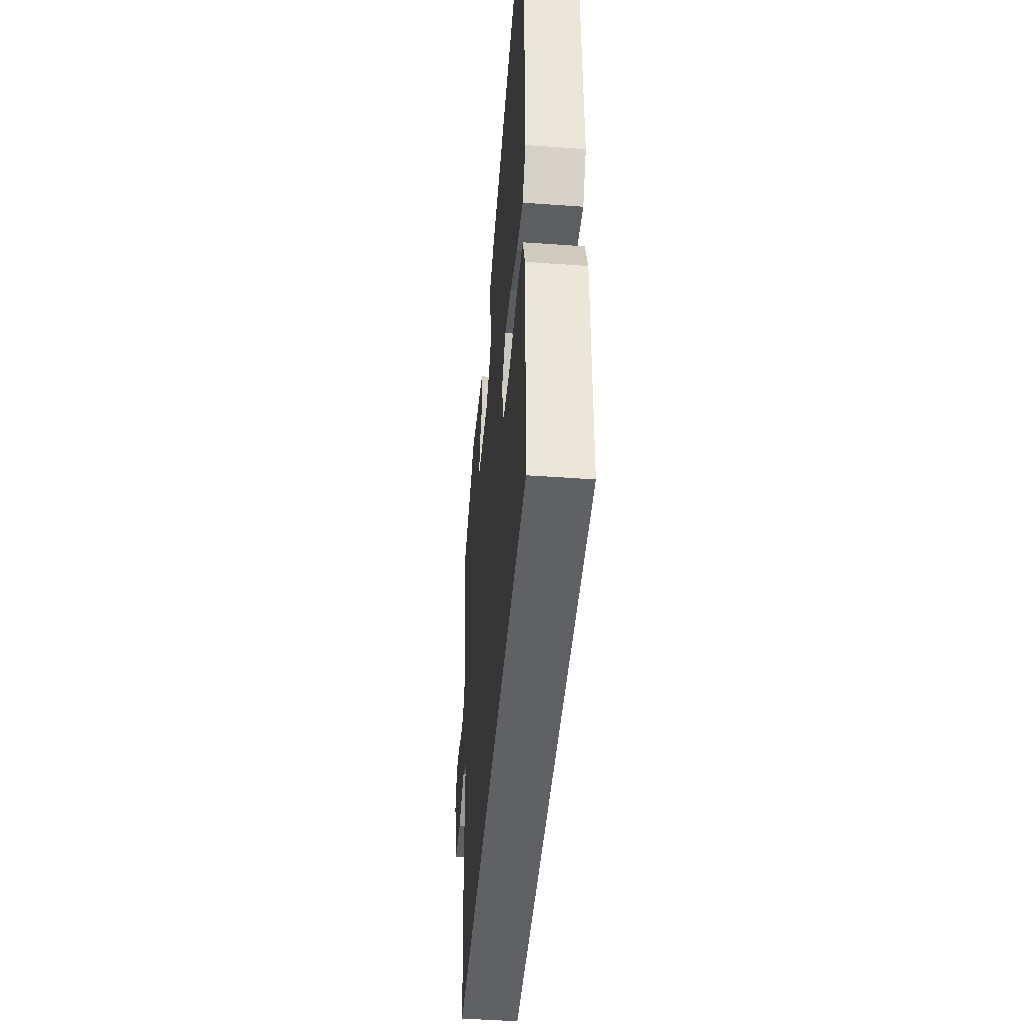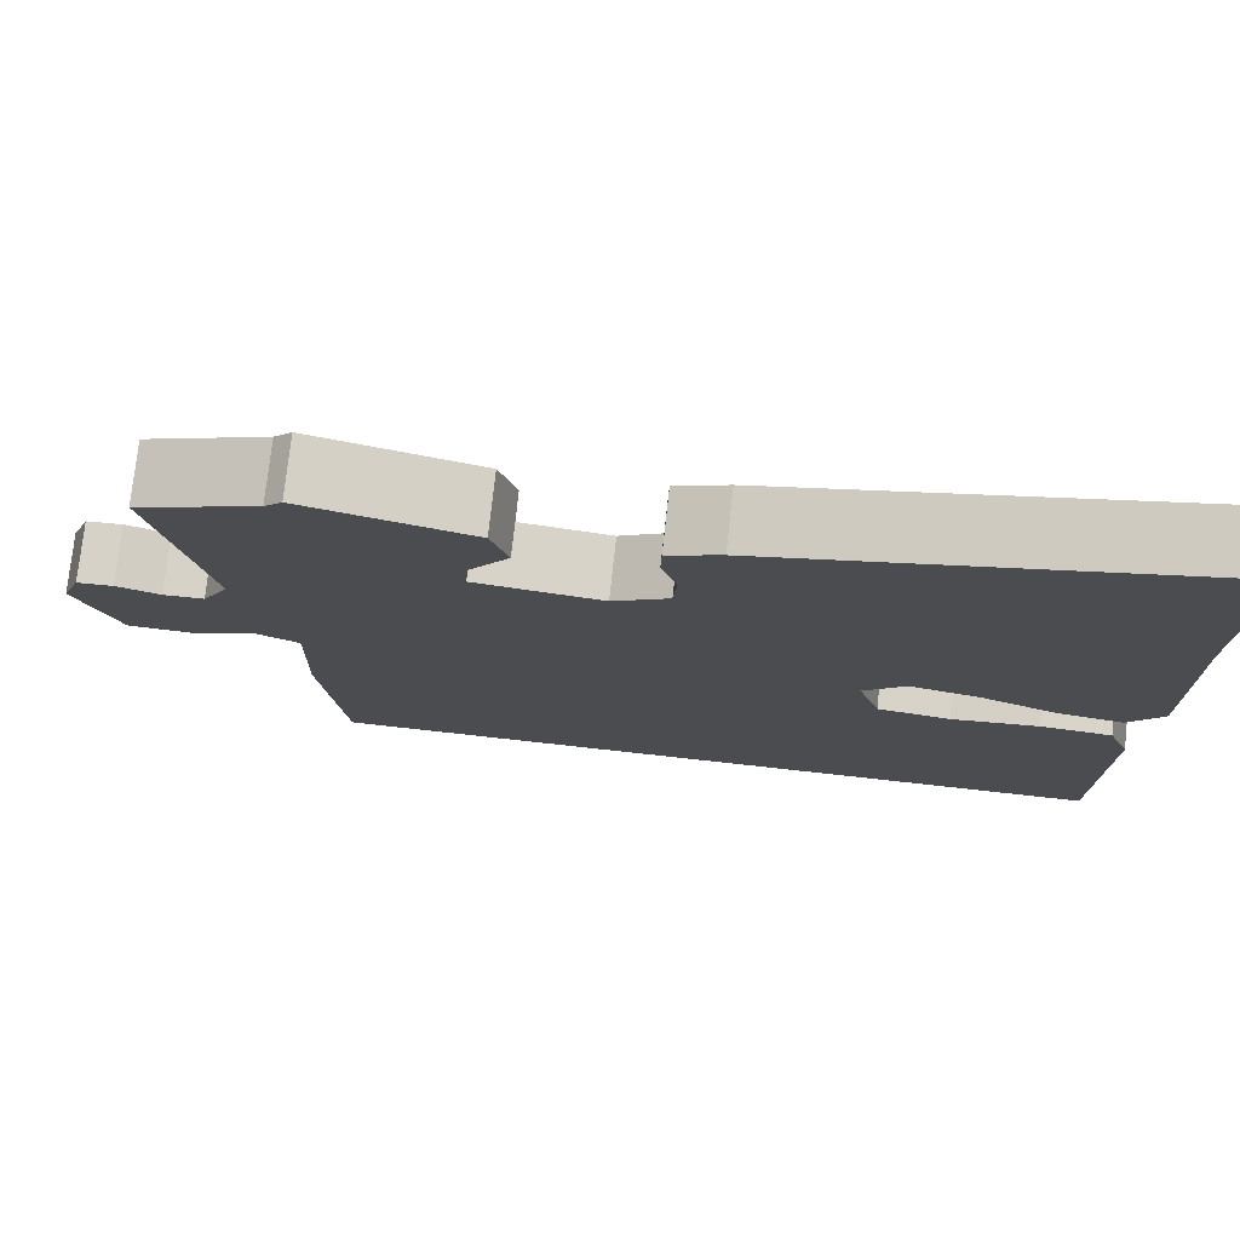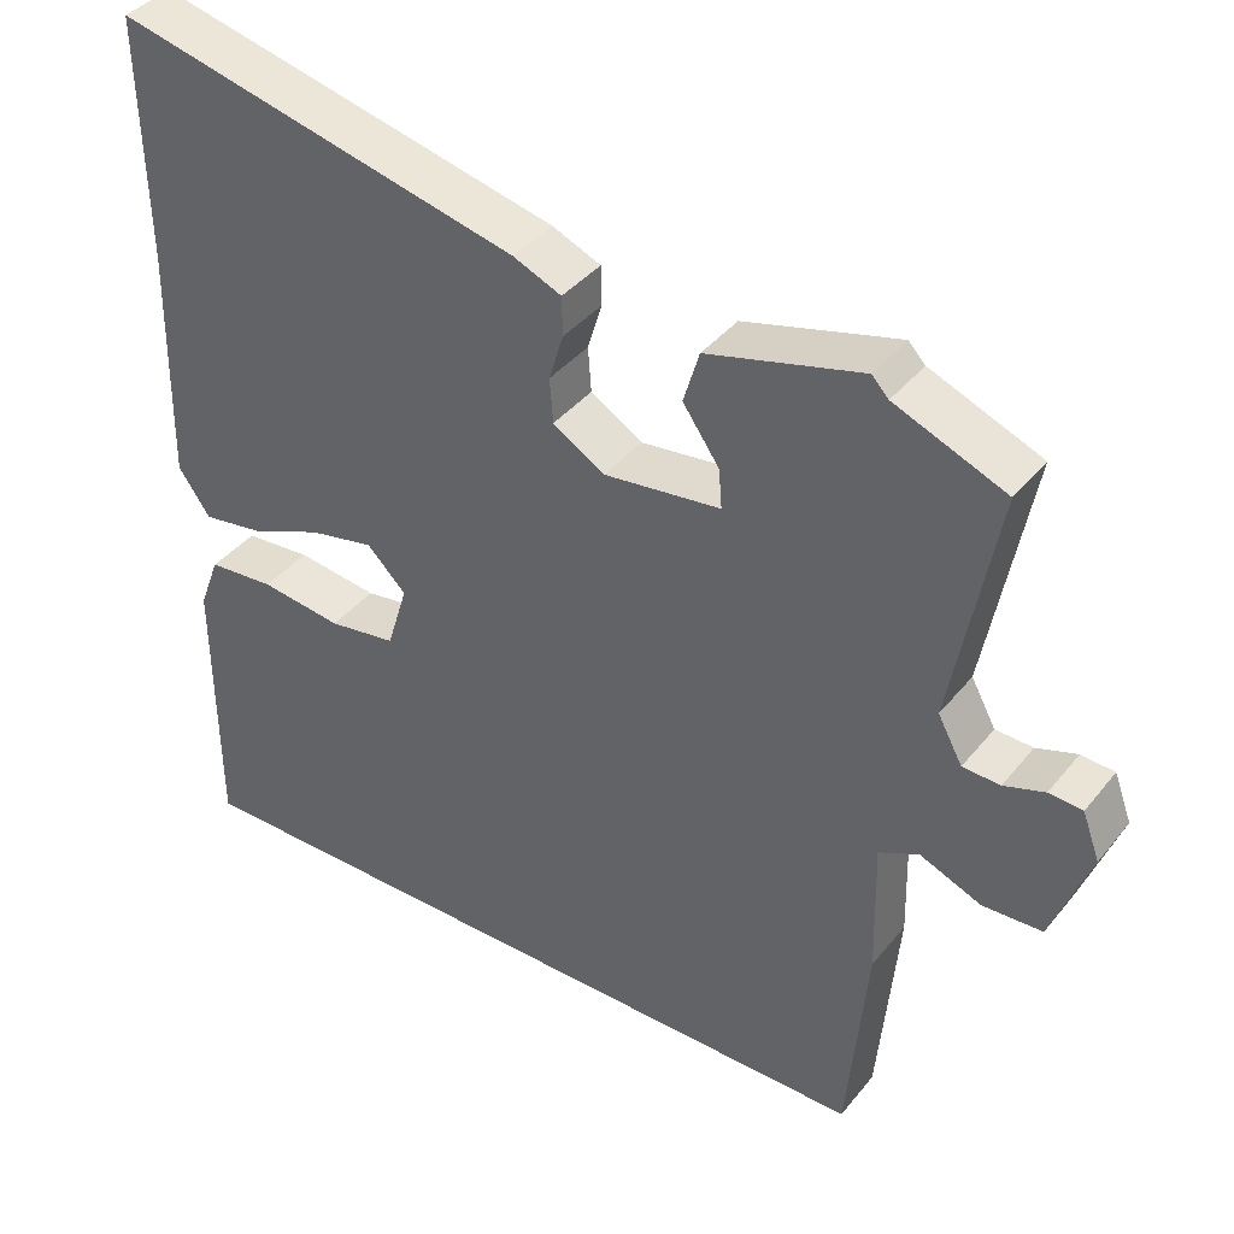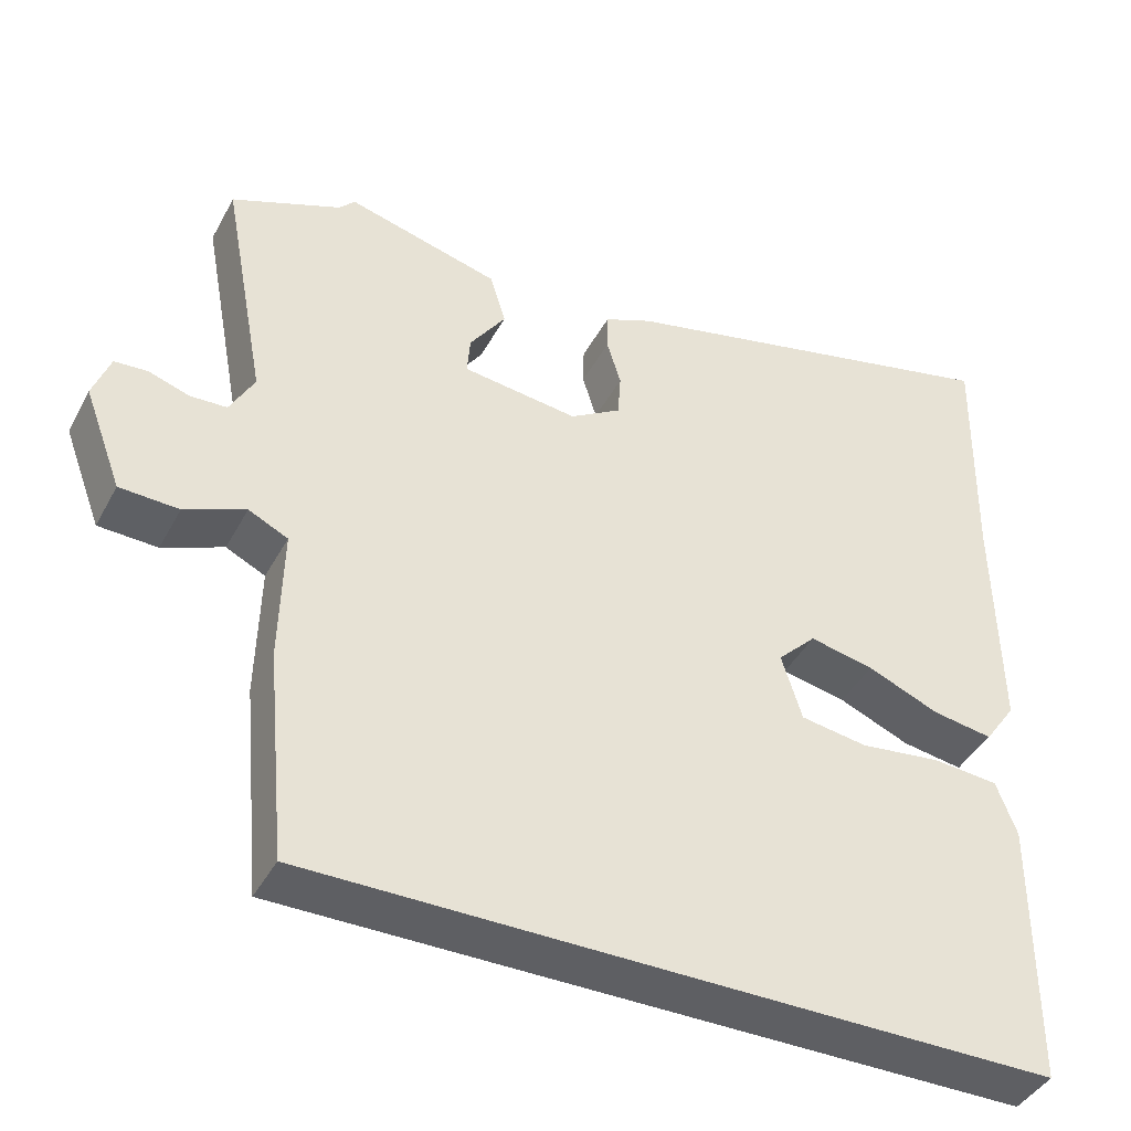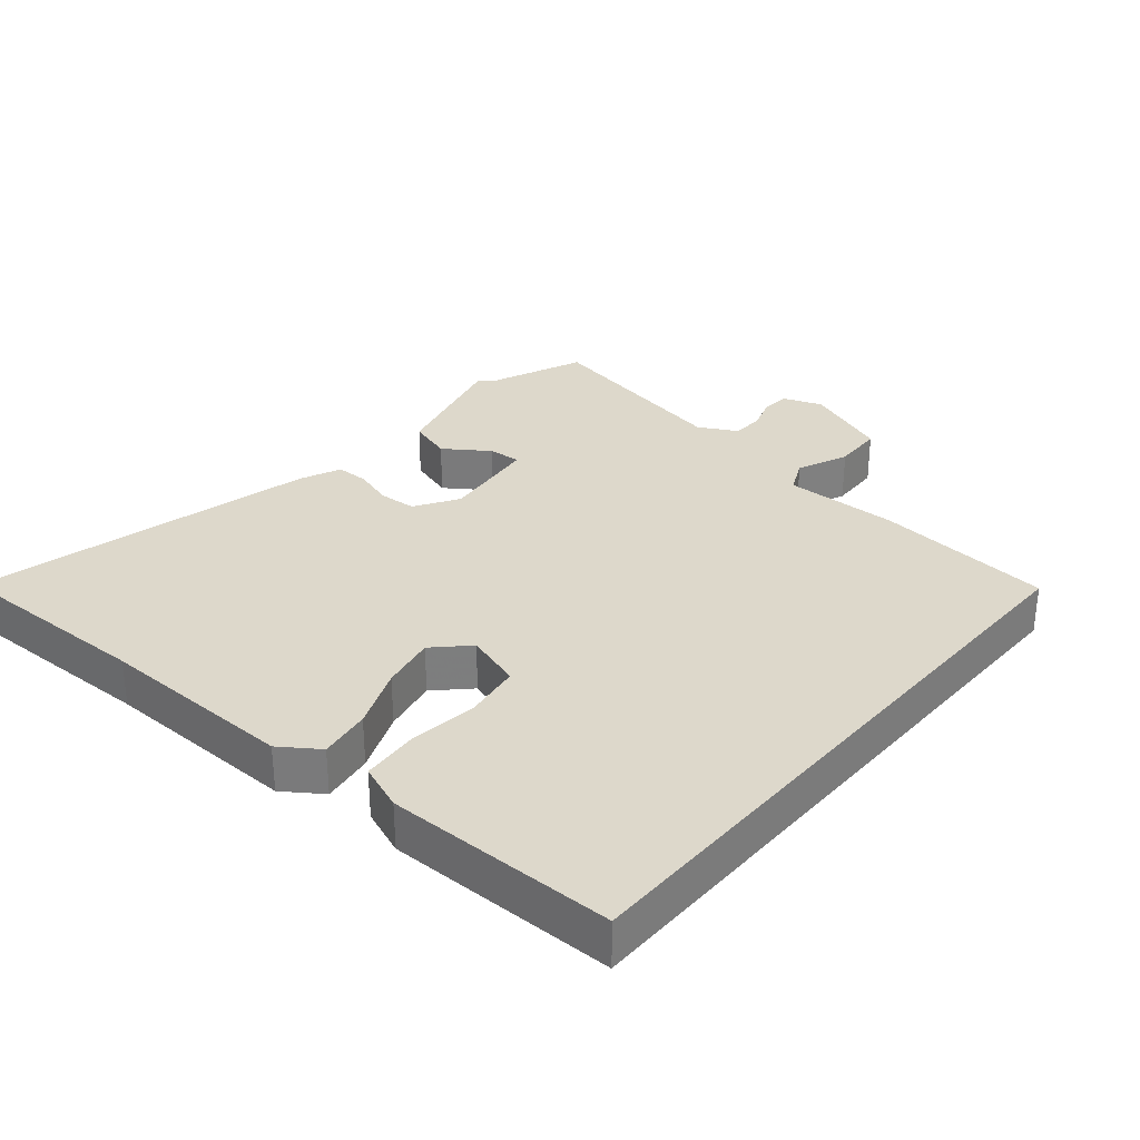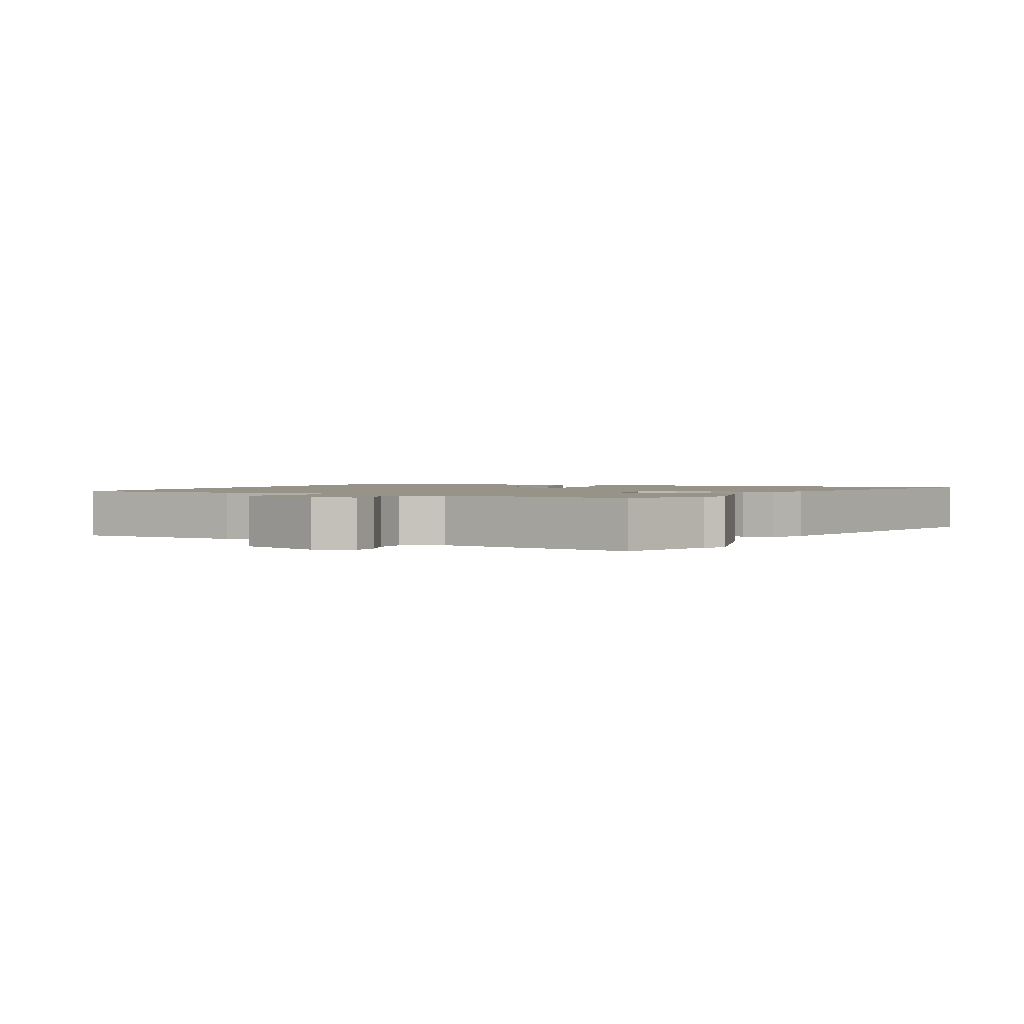
<metadata>
{"format":"obj","ext":"obj","renderer":"f3d","projection":"perspective","resolution":1024,"background":"white","views":[{"elev":-46.2,"azim":85.3,"up":"+Z"},{"elev":76.3,"azim":6.3,"up":"+Z"},{"elev":39.3,"azim":-145.4,"up":"+Z"},{"elev":-42.0,"azim":-26.4,"up":"+Z"},{"elev":31.1,"azim":130.4,"up":"+Y"},{"elev":1.6,"azim":-65.0,"up":"+Y"}]}
</metadata>
<code>
v -0.457 0.07 -0.5
v -0.482 0.07 -0.233
v -0.478 0.07 -0.063
v -0.528 0.07 -0.039
v -0.605 0.07 -0.071
v -0.68 0.07 -0.068
v -0.728 0.07 0.06
v -0.706 0.07 0.119
v -0.664 0.07 0.122
v -0.613 0.07 0.105
v -0.566 0.07 0.107
v -0.535 0.07 0.164
v -0.591 0.07 0.463
v -0.452 0.07 0.52
v -0.431 0.07 0.542
v -0.237 0.07 0.491
v -0.217 0.07 0.425
v -0.263 0.07 0.359
v -0.267 0.07 0.31
v -0.12 0.07 0.292
v -0.055 0.07 0.332
v -0.051 0.07 0.388
v -0.069 0.07 0.447
v -0.068 0.07 0.496
v -0.007 0.07 0.522
v 0.503 0.07 0.642
v 0.497 0.07 0.336
v 0.502 0.07 0.041
v 0.462 0.07 -0.016
v 0.385 0.07 -0.004
v 0.294 0.07 0.034
v 0.212 0.07 0.051
v 0.163 0.07 0.002
v 0.189 0.07 -0.082
v 0.274 0.07 -0.095
v 0.377 0.07 -0.082
v 0.461 0.07 -0.089
v 0.487 0.07 -0.158
v 0.485 0.07 -0.5
v -0.457 0 -0.5
v -0.482 0 -0.233
v -0.478 0 -0.063
v -0.528 0 -0.039
v -0.605 0 -0.071
v -0.68 0 -0.068
v -0.728 0 0.06
v -0.706 0 0.119
v -0.664 0 0.122
v -0.613 0 0.105
v -0.566 0 0.107
v -0.535 0 0.164
v -0.591 0 0.463
v -0.452 0 0.52
v -0.431 0 0.542
v -0.237 0 0.491
v -0.217 0 0.425
v -0.263 0 0.359
v -0.267 0 0.31
v -0.12 0 0.292
v -0.055 0 0.332
v -0.051 0 0.388
v -0.069 0 0.447
v -0.068 0 0.496
v -0.007 0 0.522
v 0.503 0 0.642
v 0.497 0 0.336
v 0.502 0 0.041
v 0.462 0 -0.016
v 0.385 0 -0.004
v 0.294 0 0.034
v 0.212 0 0.051
v 0.163 0 0.002
v 0.189 0 -0.082
v 0.274 0 -0.095
v 0.377 0 -0.082
v 0.461 0 -0.089
v 0.487 0 -0.158
v 0.485 0 -0.5
f 35 36 37 38
f 34 35 38 39
f 28 29 30 31
f 27 28 31 32
f 26 27 32
f 25 26 32 33
f 22 23 24 25
f 21 22 25 33
f 15 16 17 18
f 14 15 18 19
f 12 13 14 19
f 11 12 19 20
f 7 8 9 10
f 7 10 11
f 4 5 6 7
f 3 4 7 11
f 39 1 2 3
f 34 39 3 11
f 20 21 33 34
f 11 20 34
f 77 76 75 74
f 78 77 74 73
f 70 69 68 67
f 71 70 67 66
f 71 66 65
f 72 71 65 64
f 64 63 62 61
f 72 64 61 60
f 57 56 55 54
f 58 57 54 53
f 58 53 52 51
f 59 58 51 50
f 49 48 47 46
f 50 49 46
f 46 45 44 43
f 50 46 43 42
f 42 41 40 78
f 50 42 78 73
f 73 72 60 59
f 73 59 50
f 1 40 41 2
f 2 41 42 3
f 3 42 43 4
f 4 43 44 5
f 5 44 45 6
f 6 45 46 7
f 7 46 47 8
f 8 47 48 9
f 9 48 49 10
f 10 49 50 11
f 11 50 51 12
f 12 51 52 13
f 13 52 53 14
f 14 53 54 15
f 15 54 55 16
f 16 55 56 17
f 17 56 57 18
f 18 57 58 19
f 19 58 59 20
f 20 59 60 21
f 21 60 61 22
f 22 61 62 23
f 23 62 63 24
f 24 63 64 25
f 25 64 65 26
f 26 65 66 27
f 27 66 67 28
f 28 67 68 29
f 29 68 69 30
f 30 69 70 31
f 31 70 71 32
f 32 71 72 33
f 33 72 73 34
f 34 73 74 35
f 35 74 75 36
f 36 75 76 37
f 37 76 77 38
f 38 77 78 39
f 39 78 40 1

</code>
